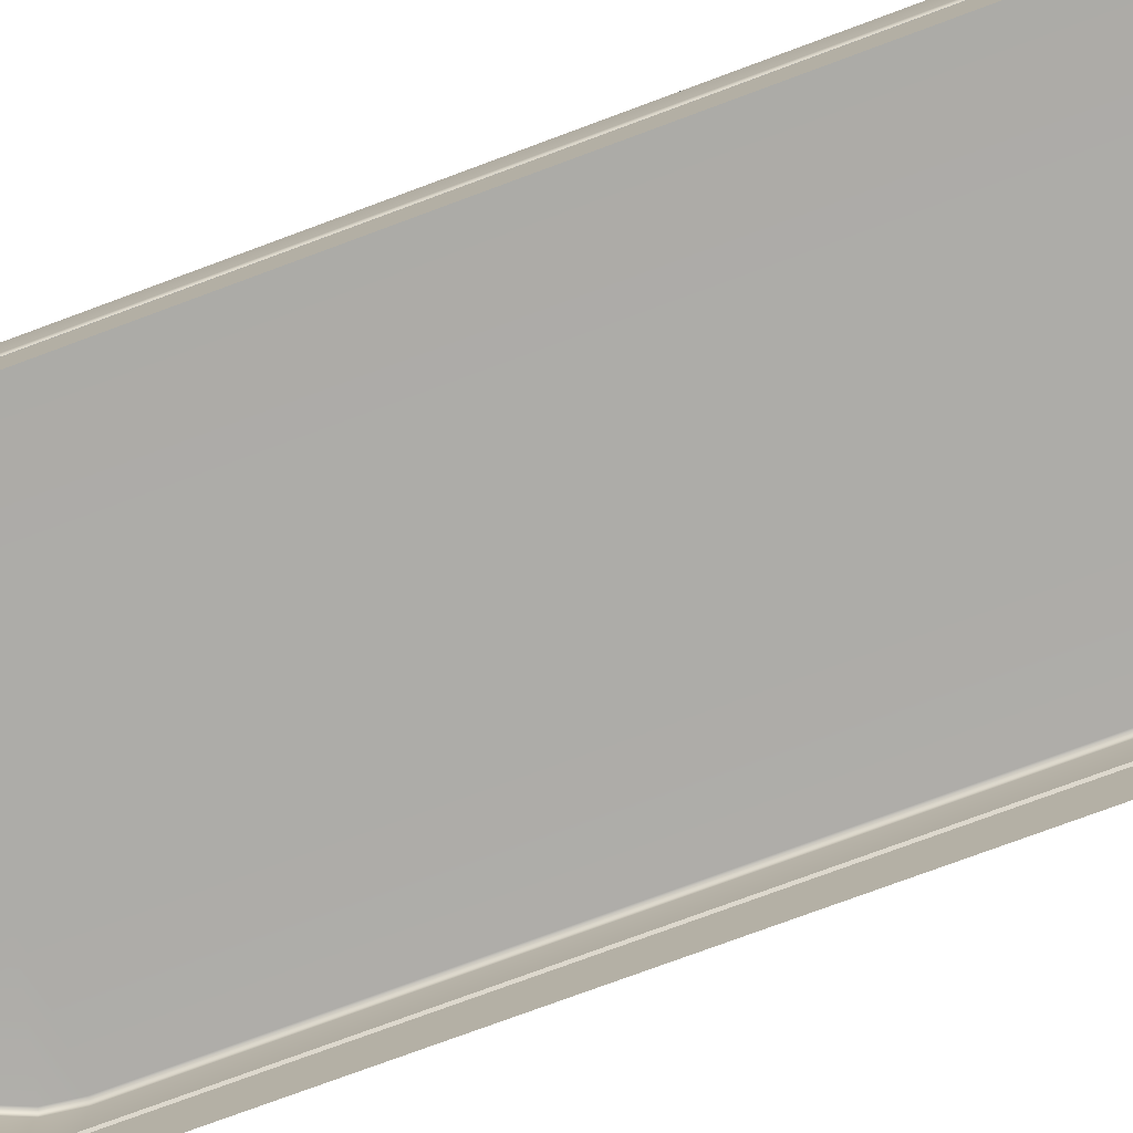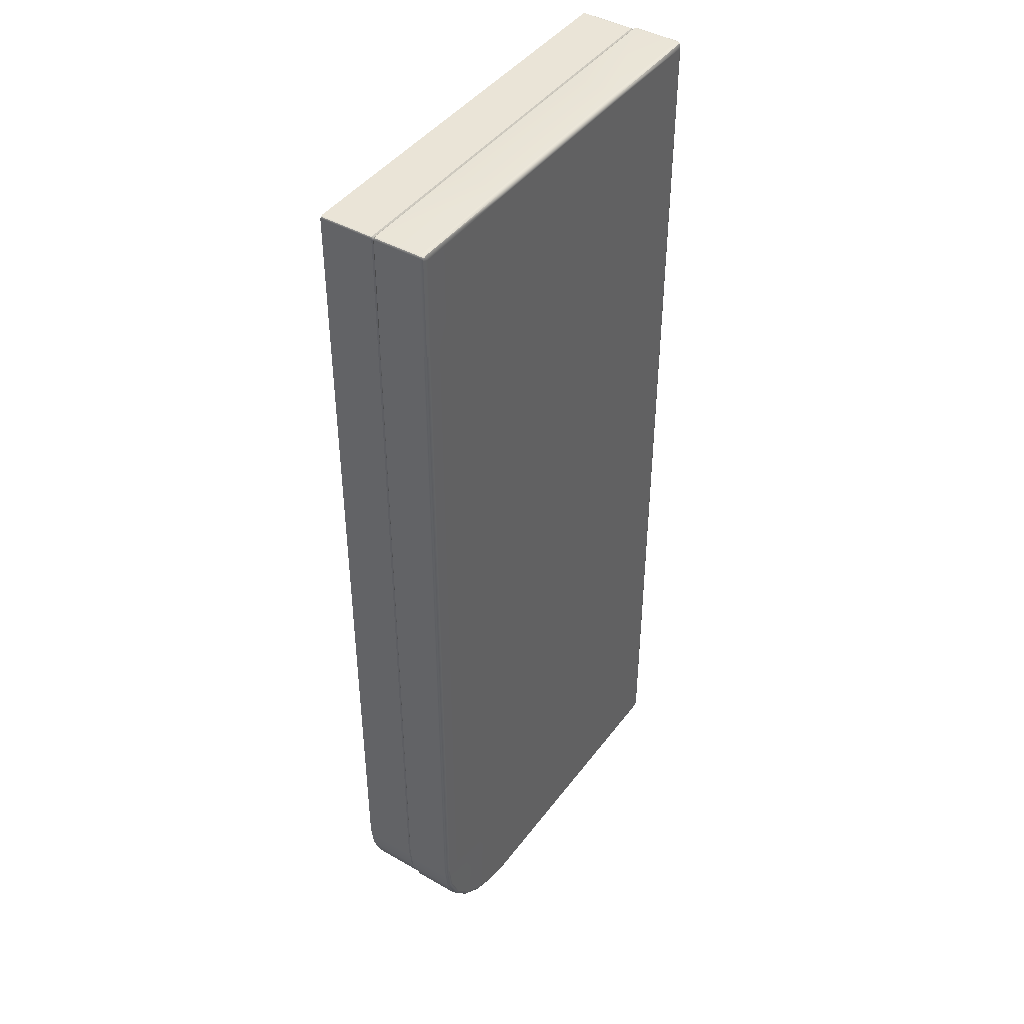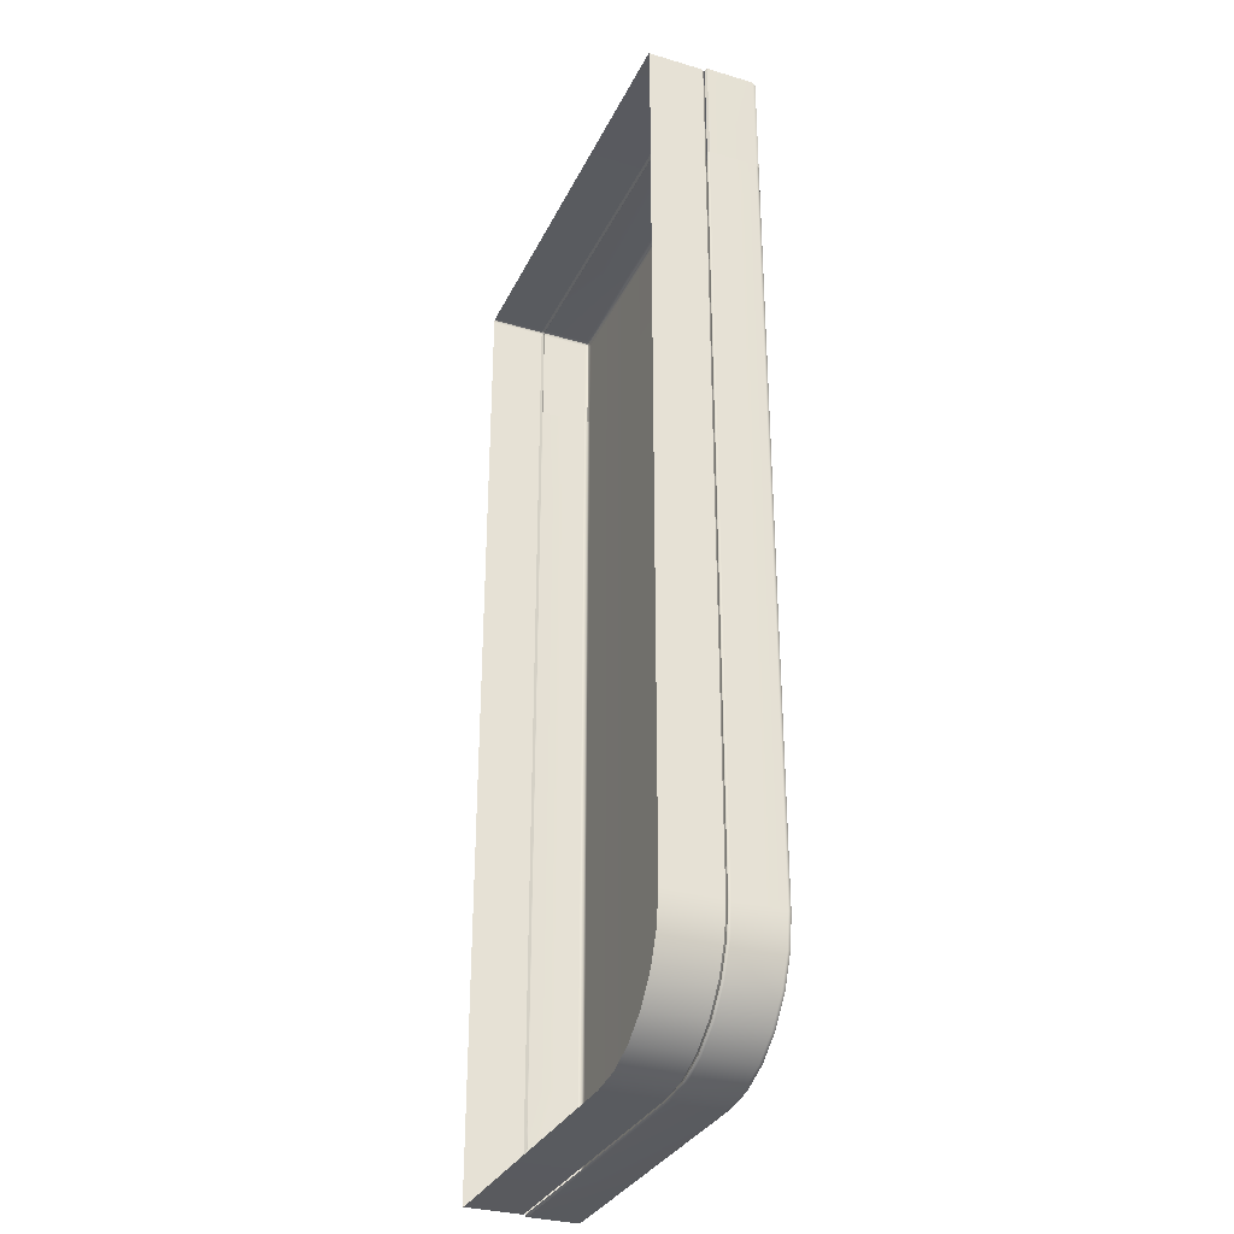
<metadata>
{"format":"obj","ext":"obj","renderer":"f3d","projection":"perspective","resolution":1024,"background":"white","views":[{"elev":-76.8,"azim":-69.7,"up":"+Y"},{"elev":43.4,"azim":123.9,"up":"+Z"},{"elev":-31.9,"azim":67.5,"up":"+Z"}]}
</metadata>
<code>
g ENV_S06_Bluejay_SidePlatform_Small_MO
v 10.05 0.793 54.15
v 10.06 0.793 54.16
v 10.04 0.7652 54.18
v 10.03 0.7652 54.16
v 10.03 0.7652 40.62
v 10.05 0.793 40.63
v 10.07 0.7652 54.2
v 10.04 0.7652 54.18
v 10.06 0.793 54.16
v 10.07 0.793 54.17
v 15.93 0.793 54.17
v 15.94 0.7652 54.2
v 15.97 0.7652 54.18
v 15.94 0.793 54.16
v 15.98 0.7652 54.16
v 15.95 0.793 54.15
v 15.98 0.7652 42.2
v 15.95 0.793 42.2
v 15.92 0.7652 41.78
v 15.9 0.793 41.79
v 15.76 0.7652 41.39
v 15.74 0.793 41.4
v 15.5 0.7652 41.05
v 15.48 0.793 41.07
v 15.17 0.7652 40.8
v 15.15 0.793 40.82
v 14.78 0.7652 40.64
v 14.77 0.793 40.66
v 14.36 0.7652 40.58
v 14.35 0.793 40.61
v 10.07 0.793 40.61
v 10.07 0.7652 40.58
v 10.06 0.793 40.61
v 10.04 0.7652 40.59
v 10.04 0.0001373 54.18
v 10.04 0.7652 54.18
v 10.07 0.7652 54.2
v 10.07 0.0001373 54.2
v 15.94 0.0001373 54.2
v 15.94 0.7652 54.2
v 15.97 0.7652 54.18
v 15.97 0.0001373 54.18
v 10.03 0.0001373 54.16
v 10.04 0.7652 54.18
v 10.04 0.0001373 54.18
v 10.03 0.7652 54.16
v 10.03 0.0001373 40.62
v 10.03 0.7652 40.62
v 10.04 0.7652 40.59
v 10.04 0.0001373 40.59
v 10.05 0.793 40.63
v 10.03 0.7652 40.62
v 10.04 0.7652 40.59
v 10.06 0.793 40.61
v 10.04 0.0001373 40.59
v 10.07 0.7652 40.58
v 10.04 0.7652 40.59
v 10.07 0.0001373 40.58
v 14.36 0.0001373 40.58
v 14.36 0.7652 40.58
v 14.78 0.0001373 40.64
v 14.78 0.7652 40.64
v 15.17 0.0001373 40.8
v 15.17 0.7652 40.8
v 15.5 0.0001373 41.05
v 15.5 0.7652 41.05
v 15.76 0.0001373 41.39
v 15.76 0.7652 41.39
v 15.92 0.0001373 41.78
v 15.92 0.7652 41.78
v 15.98 0.0001373 42.2
v 15.98 0.7652 42.2
v 15.98 0.7652 54.16
v 15.98 0.0001373 54.16
v 15.97 0.0001373 54.18
v 15.97 0.7652 54.18
v 11.65 1.544 42.2
v 14.36 1.544 42.2
v 14.36 1.544 43.7
v 11.65 1.544 43.7
v 11.65 1.544 43.7
v 14.36 1.544 43.7
v 14.36 1.544 45.21
v 11.65 1.544 45.2
v 11.65 1.544 45.2
v 14.36 1.544 45.21
v 14.36 1.544 46.71
v 11.65 1.544 46.71
v 11.65 1.544 46.71
v 14.36 1.544 46.71
v 14.36 1.544 48.21
v 11.65 1.544 48.21
v 11.65 1.544 48.21
v 14.36 1.544 48.21
v 14.36 1.544 49.71
v 11.65 1.544 49.71
v 11.65 1.544 49.71
v 14.36 1.544 49.71
v 14.36 1.544 51.22
v 11.65 1.544 51.22
v 11.65 1.544 51.22
v 14.36 1.544 51.22
v 14.36 1.544 52.72
v 11.65 1.544 52.72
v 14.78 1.525 40.63
v 14.36 1.525 40.58
v 14.36 1.479 40.56
v 14.78 1.479 40.61
v 15.17 1.525 40.79
v 14.78 0.8188 40.61
v 14.36 0.8188 40.56
v 14.35 0.793 40.58
v 14.78 0.793 40.64
v 15.18 0.8188 40.78
v 15.17 0.793 40.8
v 15.18 1.479 40.78
v 15.51 1.525 41.05
v 15.52 1.479 41.04
v 15.52 0.8188 41.04
v 15.5 0.793 41.06
v 16 1.479 42.2
v 15.98 1.525 43.7
v 15.98 1.525 42.2
v 16 1.479 43.7
v 16 0.8188 42.2
v 16 0.8198 43.7
v 15.98 0.793 42.2
v 15.98 0.793 43.72
v 15.98 1.525 42.2
v 15.98 1.525 43.7
v 15.93 1.544 43.7
v 15.93 1.544 42.21
v 14.36 1.544 43.7
v 14.36 1.544 42.2
v 14.36 1.544 42.2
v 11.65 1.544 42.2
v 11.65 1.544 40.62
v 14.35 1.544 40.62
v 11.65 1.525 40.58
v 14.36 1.525 40.58
v 15.93 1.544 43.7
v 14.36 1.544 45.21
v 14.36 1.544 43.7
v 15.93 1.544 45.21
v 15.98 1.525 43.7
v 15.98 1.525 45.21
v 15.93 1.544 45.21
v 14.36 1.544 46.71
v 14.36 1.544 45.21
v 15.93 1.544 46.71
v 15.98 1.525 45.21
v 15.98 1.525 46.71
v 15.93 1.544 46.71
v 14.36 1.544 48.21
v 14.36 1.544 46.71
v 15.93 1.544 48.21
v 15.98 1.525 46.71
v 15.98 1.525 48.21
v 15.93 1.544 48.21
v 14.36 1.544 49.71
v 14.36 1.544 48.21
v 15.93 1.544 49.71
v 15.98 1.525 48.21
v 15.98 1.525 49.71
v 15.93 1.544 49.71
v 14.36 1.544 51.22
v 14.36 1.544 49.71
v 15.93 1.544 51.22
v 15.98 1.525 49.71
v 15.98 1.525 51.22
v 15.93 1.544 51.22
v 14.36 1.544 52.72
v 14.36 1.544 51.22
v 15.93 1.544 52.72
v 15.98 1.525 51.22
v 15.98 1.525 52.72
v 14.36 1.544 54.15
v 11.65 1.544 52.72
v 14.36 1.544 52.72
v 11.65 1.544 54.15
v 14.36 1.525 54.2
v 11.65 1.525 54.2
v 14.36 1.525 40.58
v 11.65 1.525 40.58
v 11.65 1.479 40.56
v 14.36 1.479 40.56
v 14.36 0.8188 40.56
v 11.65 0.822 40.56
v 11.65 0.793 40.58
v 14.35 0.793 40.58
v 15.52 1.479 41.04
v 15.76 1.525 41.39
v 15.51 1.525 41.05
v 15.78 1.479 41.38
v 15.93 1.525 41.78
v 15.78 0.8188 41.38
v 15.52 0.8188 41.04
v 15.5 0.793 41.06
v 15.76 0.793 41.39
v 15.94 0.8188 41.78
v 15.92 0.793 41.78
v 15.94 1.479 41.78
v 15.98 1.525 42.2
v 16 1.479 42.2
v 16 0.8188 42.2
v 15.98 0.793 42.2
v 15.93 1.525 41.78
v 15.98 1.525 42.2
v 15.93 1.544 42.21
v 15.88 1.544 41.79
v 15.76 1.525 41.39
v 14.36 1.544 42.2
v 15.72 1.544 41.41
v 15.51 1.525 41.05
v 15.47 1.544 41.09
v 15.17 1.525 40.79
v 15.15 1.544 40.83
v 14.78 1.525 40.63
v 14.77 1.544 40.68
v 14.35 1.544 40.62
v 14.36 1.525 40.58
v 16 1.479 43.7
v 15.98 1.525 45.21
v 15.98 1.525 43.7
v 16 1.479 45.21
v 16 0.8198 43.7
v 16 0.8188 45.21
v 15.98 0.793 43.72
v 15.98 0.793 45.21
v 16 1.479 45.21
v 15.98 1.525 46.71
v 15.98 1.525 45.21
v 16 1.479 46.71
v 16 0.8188 45.21
v 16 0.8188 46.71
v 15.98 0.793 45.21
v 15.98 0.793 46.71
v 16 1.479 46.71
v 15.98 1.525 48.21
v 15.98 1.525 46.71
v 16 1.479 48.21
v 16 0.8188 46.71
v 16 0.8188 48.21
v 15.98 0.793 46.71
v 15.98 0.793 48.21
v 16 1.479 48.21
v 15.98 1.525 49.71
v 15.98 1.525 48.21
v 16 1.479 49.71
v 16 0.8188 48.21
v 16 0.8188 49.71
v 15.98 0.793 48.21
v 15.98 0.793 49.71
v 16 1.479 49.71
v 15.98 1.525 51.22
v 15.98 1.525 49.71
v 16 1.479 51.22
v 16 0.8188 49.71
v 16 0.8188 51.22
v 15.98 0.793 49.71
v 15.98 0.793 51.21
v 16 1.479 51.22
v 15.98 1.525 52.72
v 15.98 1.525 51.22
v 16 1.479 52.72
v 16 0.8188 51.22
v 16 0.8198 52.72
v 15.98 0.793 51.21
v 15.98 0.793 52.7
v 14.36 1.479 54.22
v 11.65 1.525 54.2
v 14.36 1.525 54.2
v 11.65 1.479 54.22
v 14.36 0.822 54.22
v 11.65 0.822 54.22
v 14.34 0.793 54.2
v 11.65 0.793 54.2
v 15.98 1.525 54.15
v 15.99 1.479 54.2
v 15.97 1.525 54.19
v 16 1.479 54.17
v 15.99 0.8188 54.2
v 16 0.8188 54.17
v 16 1.479 52.72
v 15.98 1.525 52.72
v 16 0.8198 52.72
v 15.92 0.793 54.2
v 15.99 0.8188 54.2
v 15.96 0.793 54.18
v 15.95 0.8188 54.22
v 14.36 0.822 54.22
v 14.34 0.793 54.2
v 15.96 0.793 54.18
v 15.99 0.8188 54.2
v 16 0.8188 54.17
v 15.98 0.793 54.14
v 15.93 1.525 54.2
v 14.36 1.525 54.2
v 14.36 1.544 54.15
v 15.92 1.544 54.14
v 15.97 1.525 54.19
v 15.98 1.525 54.15
v 15.98 1.525 52.72
v 15.93 1.544 52.72
v 14.36 1.544 52.72
v 15.98 0.793 52.7
v 15.98 0.793 54.14
v 16 0.8188 54.17
v 16 0.8198 52.72
v 14.36 1.479 54.22
v 15.95 0.8188 54.22
v 14.36 0.822 54.22
v 15.95 1.479 54.22
v 14.36 1.525 54.2
v 15.93 1.525 54.2
v 15.97 1.525 54.19
v 15.99 1.479 54.2
v 15.99 0.8188 54.2
v 10.07 1.544 49.71
v 11.65 1.544 48.21
v 11.65 1.544 49.71
v 10.07 1.544 48.21
v 10.02 1.525 49.71
v 10.02 1.525 48.21
v 10.07 1.544 51.22
v 11.65 1.544 49.71
v 11.65 1.544 51.22
v 10.07 1.544 49.71
v 10.02 1.525 51.22
v 10.02 1.525 49.71
v 10.07 1.544 52.72
v 11.65 1.544 51.22
v 11.65 1.544 52.72
v 10.07 1.544 51.22
v 10.02 1.525 52.72
v 10.02 1.525 51.22
v 10.02 1.525 48.21
v 10.02 1.525 49.71
v 10 1.479 49.71
v 10 1.479 48.21
v 10 0.8188 49.71
v 10 0.8188 48.21
v 10.03 0.793 49.71
v 10.03 0.793 48.21
v 10.02 1.525 49.71
v 10.02 1.525 51.22
v 10 1.479 51.22
v 10 1.479 49.71
v 10 0.8188 51.22
v 10 0.8188 49.71
v 10.03 0.793 51.21
v 10.03 0.793 49.71
v 10.02 1.525 51.22
v 10.02 1.525 52.72
v 10 1.479 52.72
v 10 1.479 51.22
v 10 0.8198 52.72
v 10 0.8188 51.22
v 10.03 0.793 52.7
v 10.03 0.793 51.21
v 10.03 0.793 54.14
v 10.02 0.8188 54.2
v 10.04 0.793 54.18
v 10 0.8188 54.17
v 10 0.8198 52.72
v 10.03 0.793 52.7
v 10.04 0.793 54.18
v 10.02 0.8188 54.2
v 10.06 0.8188 54.22
v 10.08 0.793 54.2
v 10.08 1.525 54.2
v 11.65 1.525 54.2
v 11.65 1.479 54.22
v 10.06 1.479 54.22
v 10.02 1.479 54.2
v 10.04 1.525 54.19
v 10.02 0.8188 54.2
v 10.06 0.8188 54.22
v 11.65 0.822 54.22
v 11.65 0.793 54.2
v 10.06 0.8188 54.22
v 10.08 0.793 54.2
v 10.02 1.525 54.15
v 10.02 1.525 52.72
v 10.07 1.544 52.72
v 10.08 1.544 54.14
v 10.04 1.525 54.19
v 10.08 1.525 54.2
v 11.65 1.525 54.2
v 11.65 1.544 54.15
v 11.65 1.544 52.72
v 10 1.479 52.72
v 10 0.8188 54.17
v 10 0.8198 52.72
v 10 1.479 54.17
v 10.02 1.525 52.72
v 10.02 1.525 54.15
v 10.04 1.525 54.19
v 10.02 1.479 54.2
v 10.02 0.8188 54.2
v 10.07 1.544 46.71
v 11.65 1.544 46.71
v 11.65 1.544 48.21
v 10.07 1.544 48.21
v 10.02 1.525 46.71
v 10.02 1.525 48.21
v 10.07 1.544 45.2
v 11.65 1.544 45.2
v 11.65 1.544 46.71
v 10.07 1.544 46.71
v 10.02 1.525 45.2
v 10.02 1.525 46.71
v 10.07 1.544 43.7
v 11.65 1.544 43.7
v 11.65 1.544 45.2
v 10.07 1.544 45.2
v 10.02 1.525 43.7
v 10.02 1.525 45.2
v 10.07 1.544 42.2
v 11.65 1.544 42.2
v 11.65 1.544 43.7
v 10.07 1.544 43.7
v 10.02 1.525 42.2
v 10.02 1.525 43.7
v 10.02 1.525 48.21
v 10 1.479 46.71
v 10.02 1.525 46.71
v 10 1.479 48.21
v 10 0.8188 46.71
v 10 0.8188 48.21
v 10.03 0.793 46.71
v 10.03 0.793 48.21
v 10.02 1.525 46.71
v 10 1.479 45.2
v 10.02 1.525 45.2
v 10 1.479 46.71
v 10 0.8188 45.2
v 10 0.8188 46.71
v 10.03 0.793 45.21
v 10.03 0.793 46.71
v 10.02 1.525 45.2
v 10 1.479 43.7
v 10.02 1.525 43.7
v 10 1.479 45.2
v 10 0.8198 43.7
v 10 0.8188 45.2
v 10.03 0.793 43.71
v 10.03 0.793 45.21
v 10 1.479 42.2
v 10.02 1.525 42.2
v 10.02 1.525 43.7
v 10 1.479 43.7
v 10 0.8209 42.2
v 10 0.8198 43.7
v 10.03 0.793 42.22
v 10.03 0.793 43.71
v 10.03 0.793 40.63
v 10.04 0.793 40.6
v 10.02 0.8188 40.57
v 10 0.8188 40.61
v 10 0.8209 42.2
v 10.03 0.793 42.22
v 10.04 0.793 40.6
v 10.08 0.793 40.58
v 10.06 0.8188 40.56
v 10.02 0.8188 40.57
v 10.08 1.525 40.58
v 11.65 1.479 40.56
v 11.65 1.525 40.58
v 10.06 1.479 40.56
v 10.02 1.479 40.57
v 10.04 1.525 40.59
v 10.02 0.8188 40.57
v 10.06 0.8188 40.56
v 11.65 0.822 40.56
v 11.65 0.793 40.58
v 10.06 0.8188 40.56
v 10.08 0.793 40.58
v 10.02 1.525 40.63
v 10.07 1.544 42.2
v 10.02 1.525 42.2
v 10.08 1.544 40.64
v 10.04 1.525 40.59
v 10.08 1.525 40.58
v 11.65 1.525 40.58
v 11.65 1.544 40.62
v 11.65 1.544 42.2
v 10 1.479 42.2
v 10 0.8209 42.2
v 10 0.8188 40.61
v 10 1.479 40.61
v 10.02 1.525 42.2
v 10.02 1.525 40.63
v 10.04 1.525 40.59
v 10.02 1.479 40.57
v 10.02 0.8188 40.57
g ENV_S06_Bluejay_SidePlatform_Small_MO_0
f 3 2 1
f 4 3 1
f 5 4 1
f 6 5 1
f 9 8 7
f 10 9 7
f 10 7 11
f 7 12 11
f 12 13 11
f 13 14 11
f 14 13 15
f 16 14 15
f 16 15 17
f 18 16 17
f 17 19 18
f 19 20 18
f 19 21 20
f 21 22 20
f 21 23 22
f 23 24 22
f 23 25 24
f 25 26 24
f 25 27 26
f 27 28 26
f 27 29 28
f 29 30 28
f 30 29 31
f 29 32 31
f 33 31 32
f 34 33 32
f 37 36 35
f 38 37 35
f 38 39 37
f 39 40 37
f 41 40 39
f 42 41 39
f 45 44 43
f 44 46 43
f 47 43 46
f 48 47 46
f 48 49 47
f 49 50 47
f 53 52 51
f 54 53 51
f 57 56 55
f 56 58 55
f 59 58 56
f 60 59 56
f 61 59 60
f 62 61 60
f 63 61 62
f 64 63 62
f 65 63 64
f 66 65 64
f 67 65 66
f 68 67 66
f 69 67 68
f 70 69 68
f 71 69 70
f 72 71 70
f 71 72 73
f 74 71 73
f 74 73 75
f 73 76 75
g ENV_S06_Bluejay_SidePlatform_Small_MO_1
f 79 78 77
f 80 79 77
f 83 82 81
f 84 83 81
f 87 86 85
f 88 87 85
f 91 90 89
f 92 91 89
f 95 94 93
f 96 95 93
f 99 98 97
f 100 99 97
f 103 102 101
f 104 103 101
f 107 106 105
f 108 107 105
f 105 109 108
f 108 110 107
f 110 111 107
f 111 110 112
f 110 113 112
f 110 114 113
f 114 110 108
f 114 115 113
f 109 116 108
f 116 114 108
f 109 117 116
f 117 118 116
f 118 119 116
f 119 114 116
f 114 119 115
f 119 120 115
f 123 122 121
f 122 124 121
f 125 121 124
f 126 125 124
f 125 126 127
f 126 128 127
f 131 130 129
f 132 131 129
f 133 131 132
f 134 133 132
f 137 136 135
f 138 137 135
f 139 137 138
f 140 139 138
f 143 142 141
f 142 144 141
f 141 144 145
f 144 146 145
f 149 148 147
f 148 150 147
f 147 150 151
f 150 152 151
f 155 154 153
f 154 156 153
f 153 156 157
f 156 158 157
f 161 160 159
f 160 162 159
f 159 162 163
f 162 164 163
f 167 166 165
f 166 168 165
f 165 168 169
f 168 170 169
f 173 172 171
f 172 174 171
f 171 174 175
f 174 176 175
f 179 178 177
f 178 180 177
f 177 180 181
f 180 182 181
f 185 184 183
f 186 185 183
f 185 186 187
f 188 185 187
f 188 187 189
f 187 190 189
f 193 192 191
f 192 194 191
f 192 195 194
f 194 196 191
f 196 197 191
f 197 196 198
f 196 199 198
f 196 200 199
f 200 196 194
f 200 201 199
f 195 202 194
f 202 200 194
f 195 203 202
f 203 204 202
f 204 205 202
f 205 200 202
f 200 205 201
f 205 206 201
f 209 208 207
f 210 209 207
f 210 207 211
f 212 209 210
f 213 210 211
f 212 210 213
f 213 211 214
f 215 213 214
f 212 213 215
f 215 214 216
f 217 215 216
f 217 212 215
f 217 216 218
f 219 212 217
f 219 217 218
f 219 220 212
f 218 221 219
f 221 220 219
f 224 223 222
f 223 225 222
f 226 222 225
f 227 226 225
f 226 227 228
f 227 229 228
f 232 231 230
f 231 233 230
f 234 230 233
f 235 234 233
f 234 235 236
f 235 237 236
f 240 239 238
f 239 241 238
f 242 238 241
f 243 242 241
f 242 243 244
f 243 245 244
f 248 247 246
f 247 249 246
f 250 246 249
f 251 250 249
f 250 251 252
f 251 253 252
f 256 255 254
f 255 257 254
f 258 254 257
f 259 258 257
f 258 259 260
f 259 261 260
f 264 263 262
f 263 265 262
f 266 262 265
f 267 266 265
f 266 267 268
f 267 269 268
f 272 271 270
f 271 273 270
f 274 270 273
f 275 274 273
f 274 275 276
f 275 277 276
f 280 279 278
f 279 281 278
f 279 282 281
f 282 283 281
f 281 284 278
f 284 281 283
f 284 285 278
f 286 284 283
f 289 288 287
f 288 290 287
f 290 291 287
f 291 292 287
f 295 294 293
f 296 295 293
f 299 298 297
f 300 299 297
f 301 300 297
f 302 300 301
f 302 303 300
f 303 304 300
f 299 300 304
f 305 299 304
f 308 307 306
f 309 308 306
f 312 311 310
f 311 313 310
f 314 310 313
f 315 314 313
f 315 313 316
f 313 317 316
f 313 311 317
f 311 318 317
f 321 320 319
f 320 322 319
f 323 319 322
f 324 323 322
f 327 326 325
f 326 328 325
f 329 325 328
f 330 329 328
f 333 332 331
f 332 334 331
f 335 331 334
f 336 335 334
f 339 338 337
f 340 339 337
f 341 339 340
f 342 341 340
f 341 342 343
f 342 344 343
f 347 346 345
f 348 347 345
f 349 347 348
f 350 349 348
f 349 350 351
f 350 352 351
f 355 354 353
f 356 355 353
f 357 355 356
f 358 357 356
f 357 358 359
f 358 360 359
f 363 362 361
f 362 364 361
f 364 365 361
f 365 366 361
f 369 368 367
f 370 369 367
f 373 372 371
f 374 373 371
f 375 374 371
f 376 375 371
f 375 377 374
f 377 378 374
f 373 374 378
f 379 373 378
f 379 381 380
f 381 382 380
f 385 384 383
f 386 385 383
f 387 386 383
f 388 386 387
f 388 389 386
f 389 390 386
f 385 386 390
f 391 385 390
f 394 393 392
f 393 395 392
f 396 392 395
f 397 396 395
f 397 395 398
f 395 399 398
f 395 393 399
f 393 400 399
f 403 402 401
f 404 403 401
f 401 405 404
f 405 406 404
f 409 408 407
f 410 409 407
f 407 411 410
f 411 412 410
f 415 414 413
f 416 415 413
f 413 417 416
f 417 418 416
f 421 420 419
f 422 421 419
f 422 419 423
f 424 422 423
f 427 426 425
f 426 428 425
f 426 429 428
f 429 430 428
f 430 429 431
f 432 430 431
f 435 434 433
f 434 436 433
f 434 437 436
f 437 438 436
f 438 437 439
f 440 438 439
f 443 442 441
f 442 444 441
f 442 445 444
f 445 446 444
f 446 445 447
f 448 446 447
f 451 450 449
f 452 451 449
f 449 453 452
f 453 454 452
f 454 453 455
f 456 454 455
f 459 458 457
f 460 459 457
f 461 460 457
f 462 461 457
f 465 464 463
f 466 465 463
f 469 468 467
f 468 470 467
f 470 471 467
f 471 472 467
f 473 471 470
f 474 473 470
f 470 468 474
f 468 475 474
f 477 475 476
f 478 477 476
f 481 480 479
f 480 482 479
f 482 483 479
f 482 484 483
f 485 484 482
f 486 485 482
f 482 480 486
f 480 487 486
f 490 489 488
f 491 490 488
f 488 492 491
f 492 493 491
f 491 493 494
f 495 491 494
f 490 491 495
f 496 490 495

</code>
